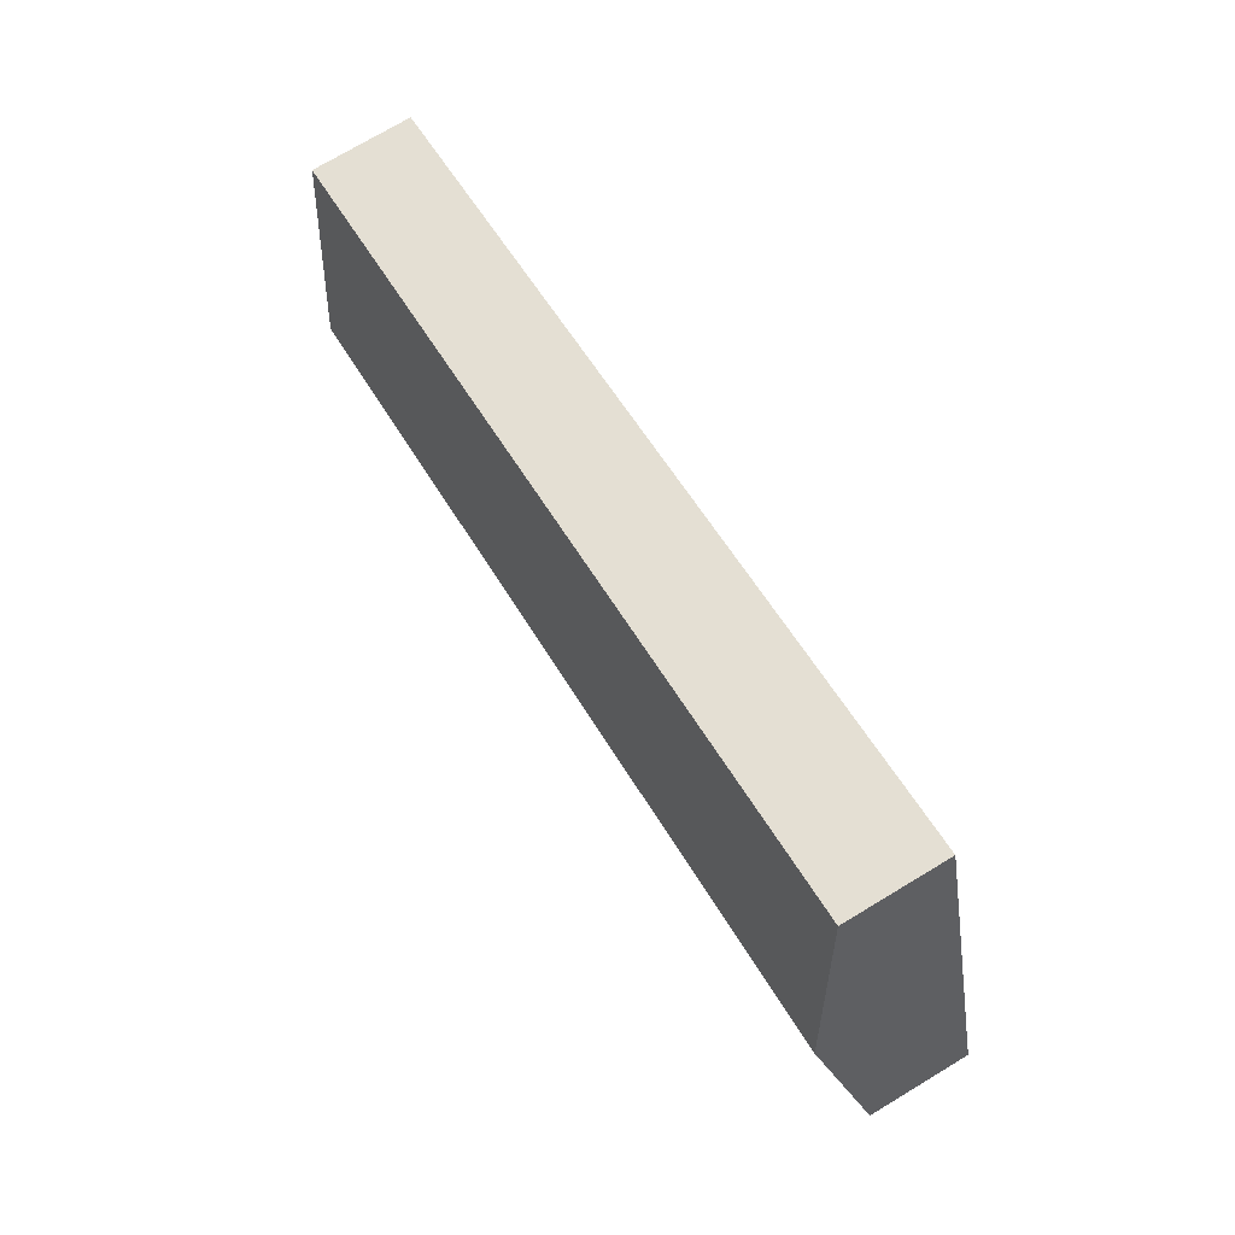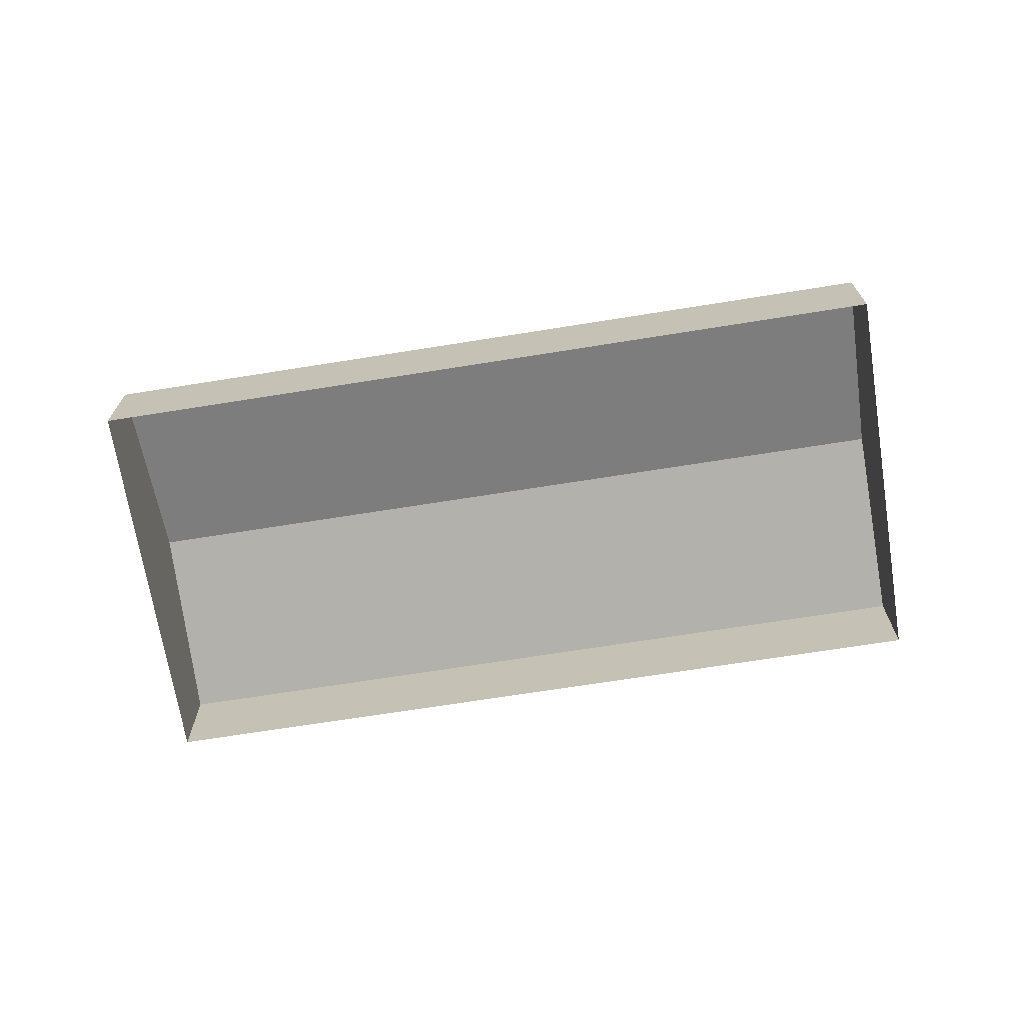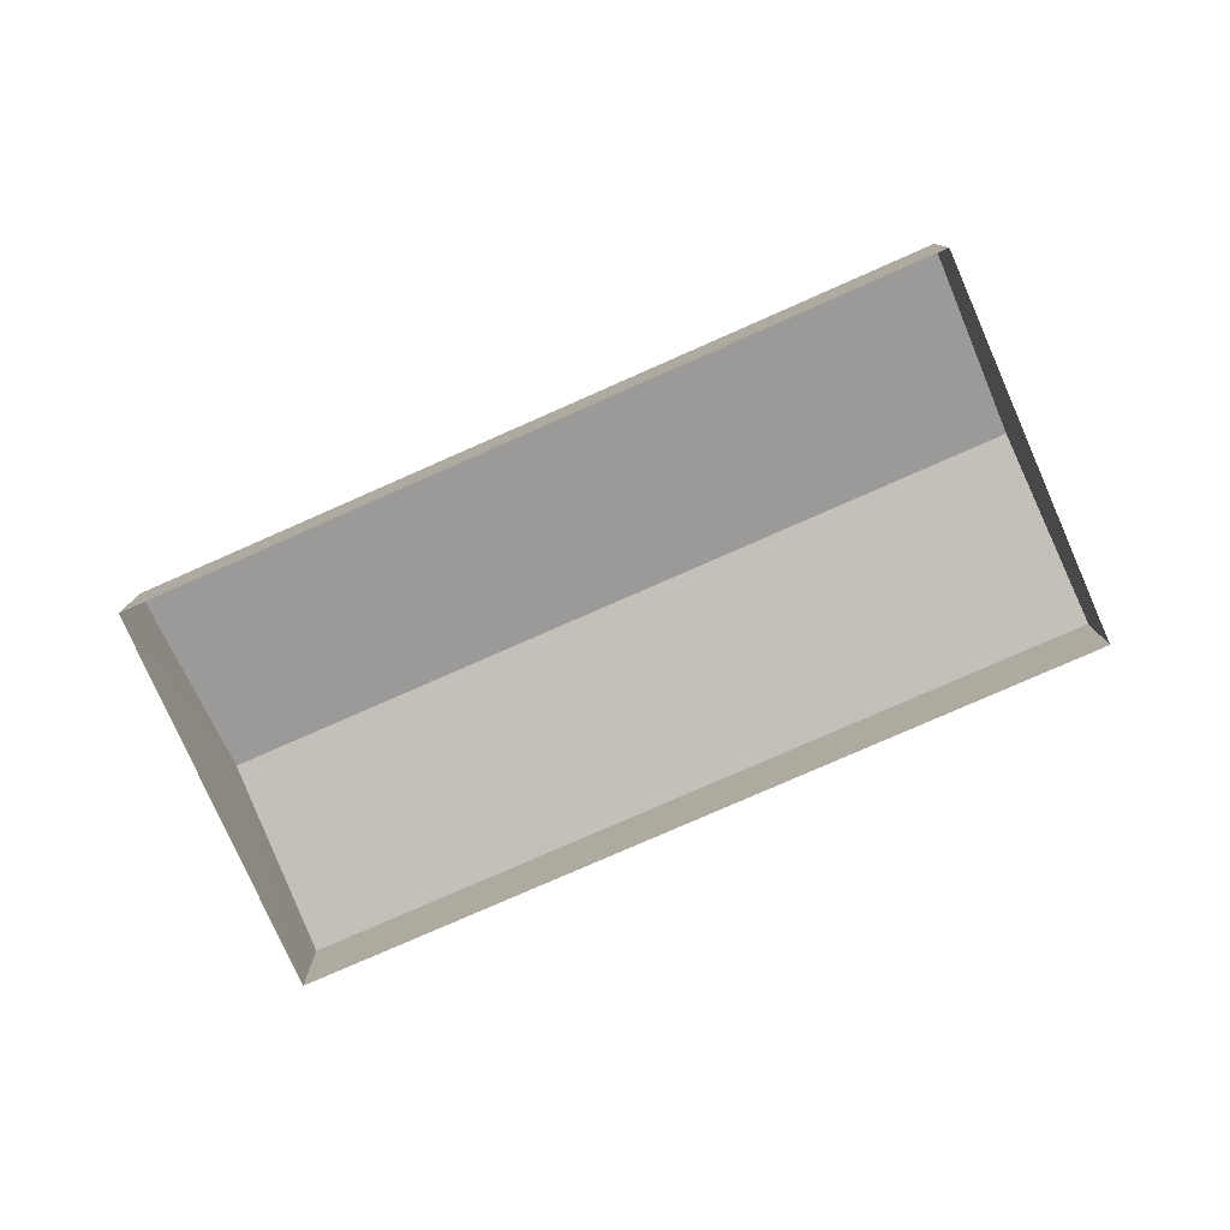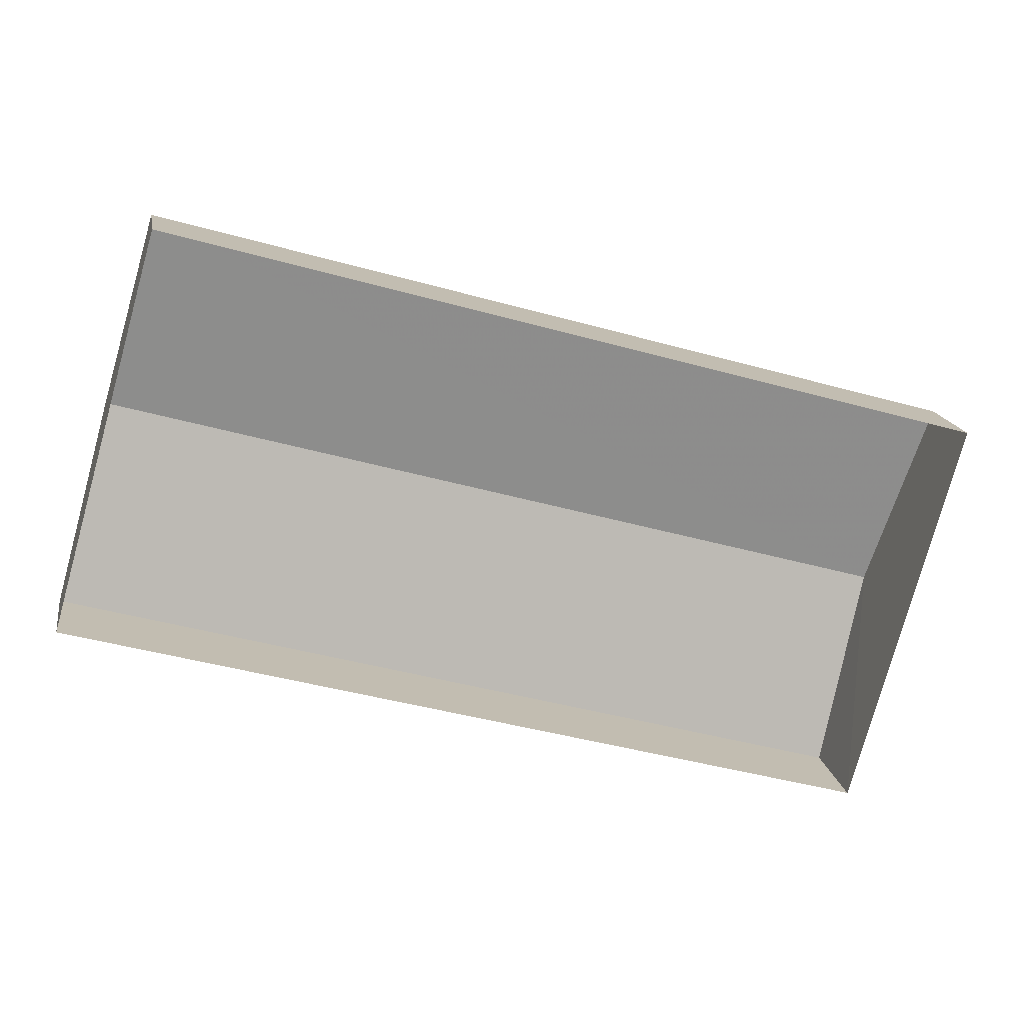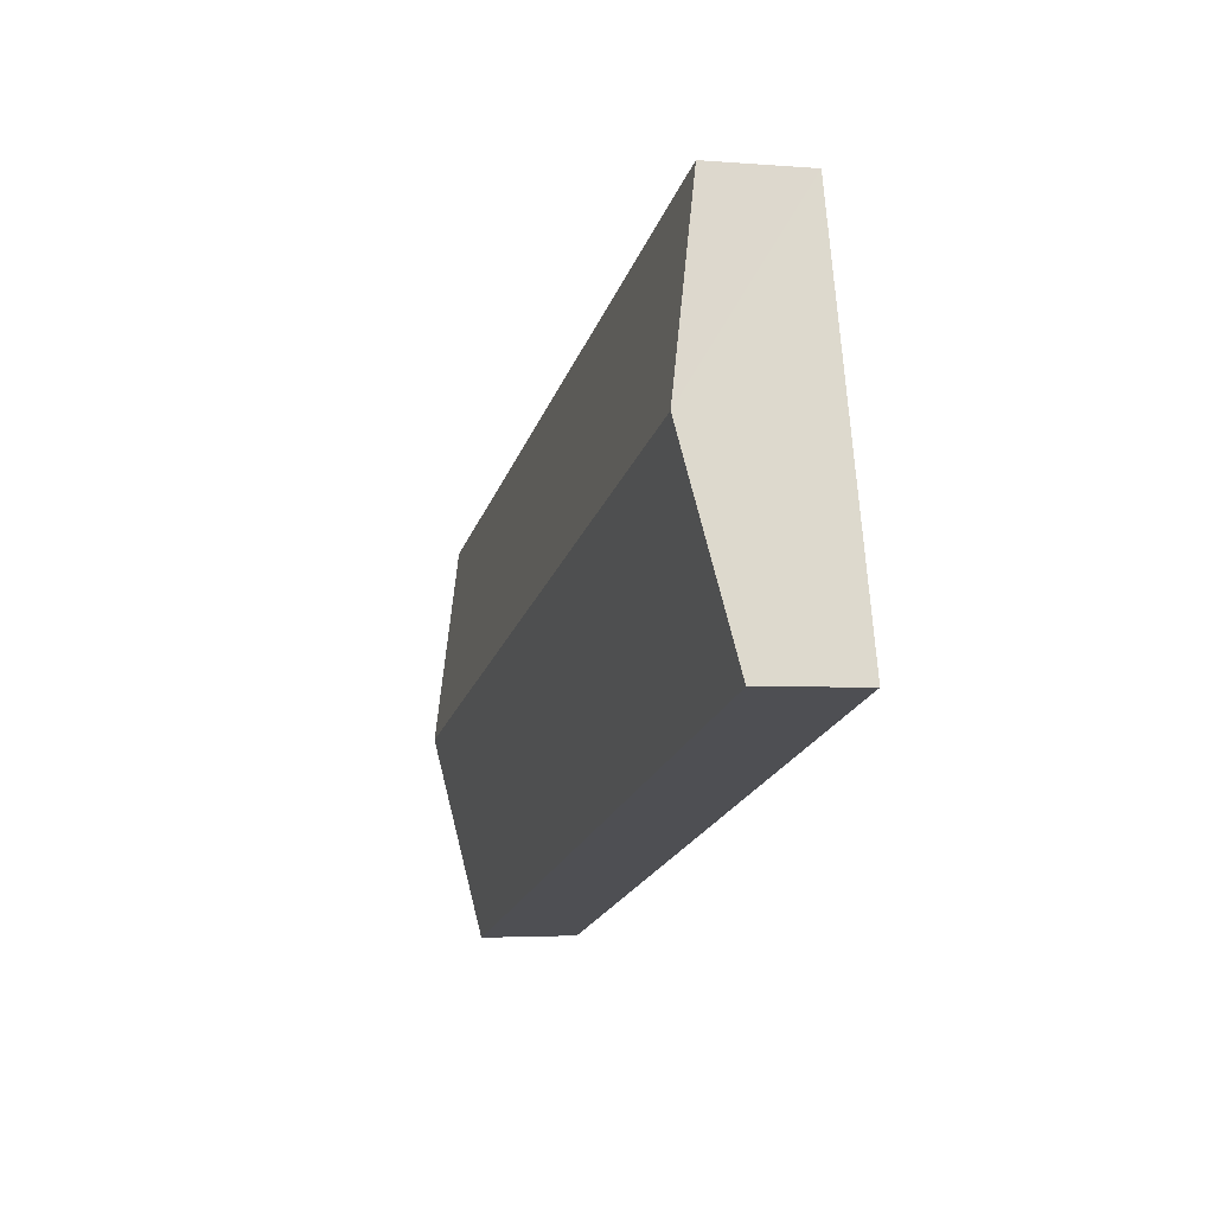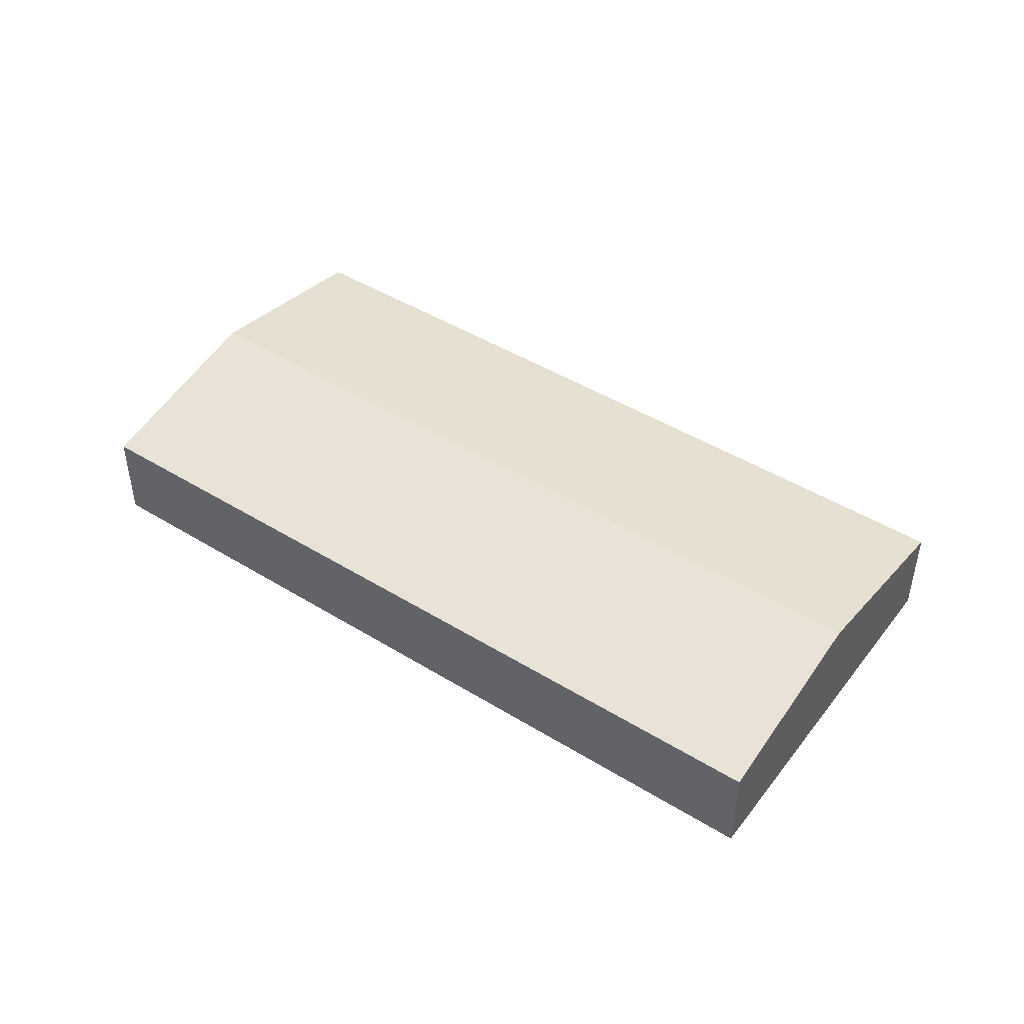
<metadata>
{"format":"obj","ext":"obj","renderer":"f3d","projection":"perspective","resolution":1024,"background":"white","views":[{"elev":73.5,"azim":59.0,"up":"+Y"},{"elev":-69.2,"azim":-155.2,"up":"+Z"},{"elev":-78.5,"azim":39.5,"up":"+Z"},{"elev":16.0,"azim":170.3,"up":"+Y"},{"elev":-3.3,"azim":74.3,"up":"+Y"},{"elev":45.7,"azim":-129.0,"up":"+Z"}]}
</metadata>
<code>
v -3.737e+05 -1.049e+05 23.47
v -3.737e+05 -1.049e+05 23.47
v -3.738e+05 -1.049e+05 23.47
v -3.738e+05 -1.049e+05 23.47
v -3.738e+05 -1.049e+05 30.49
v -3.737e+05 -1.049e+05 30.49
v -3.737e+05 -1.049e+05 33.12
v -3.738e+05 -1.049e+05 33.12
v -3.737e+05 -1.049e+05 30.49
v -3.738e+05 -1.049e+05 30.49
f 1 2 3
f 4 1 3
f 5 6 7
f 8 5 7
f 9 10 8
f 7 9 8
f 9 1 4
f 10 9 4
f 5 3 2
f 6 5 2
f 10 4 8
f 4 3 8
f 3 5 8
f 6 2 7
f 2 1 7
f 1 9 7

</code>
